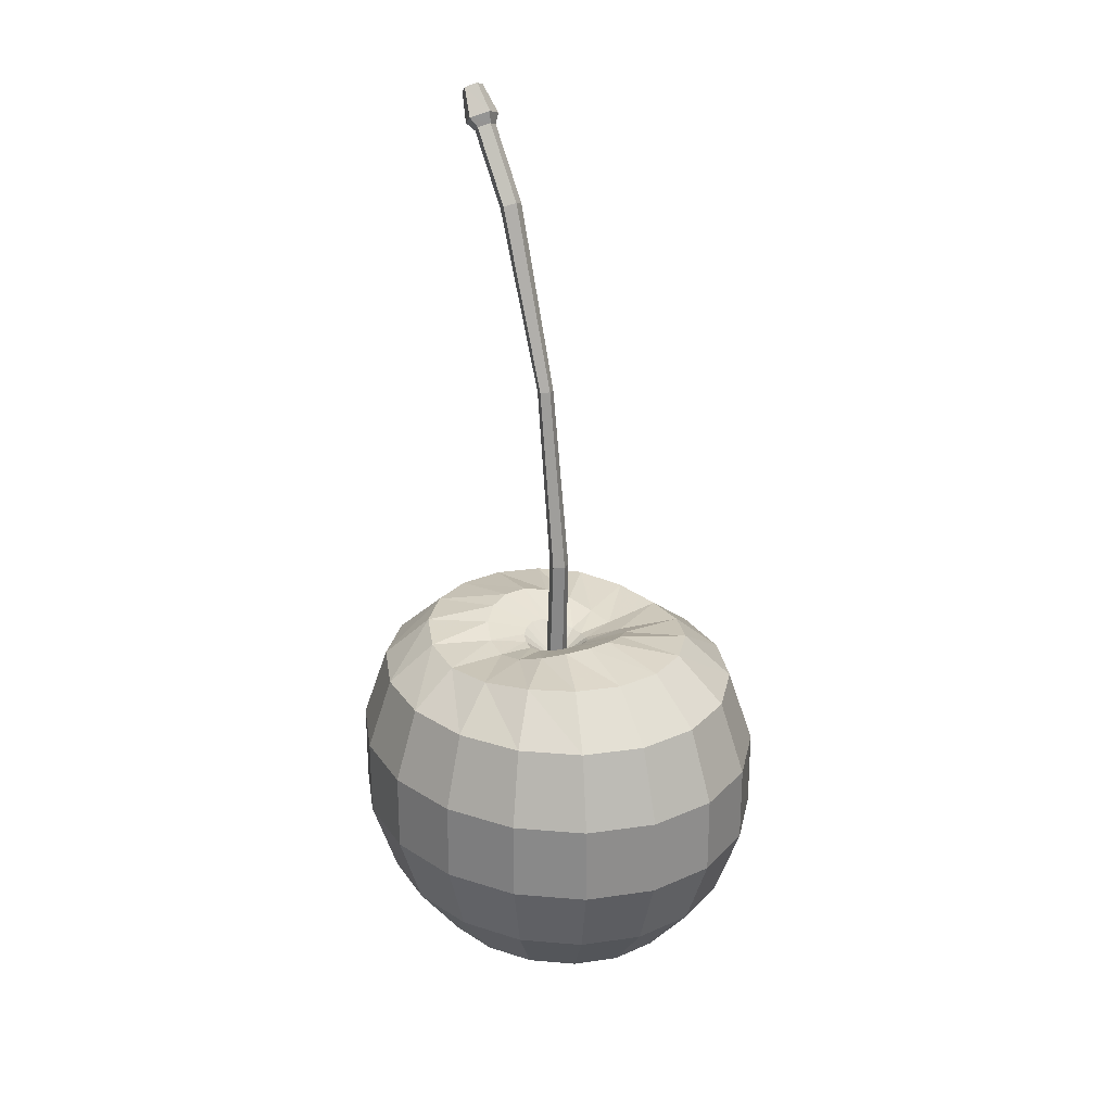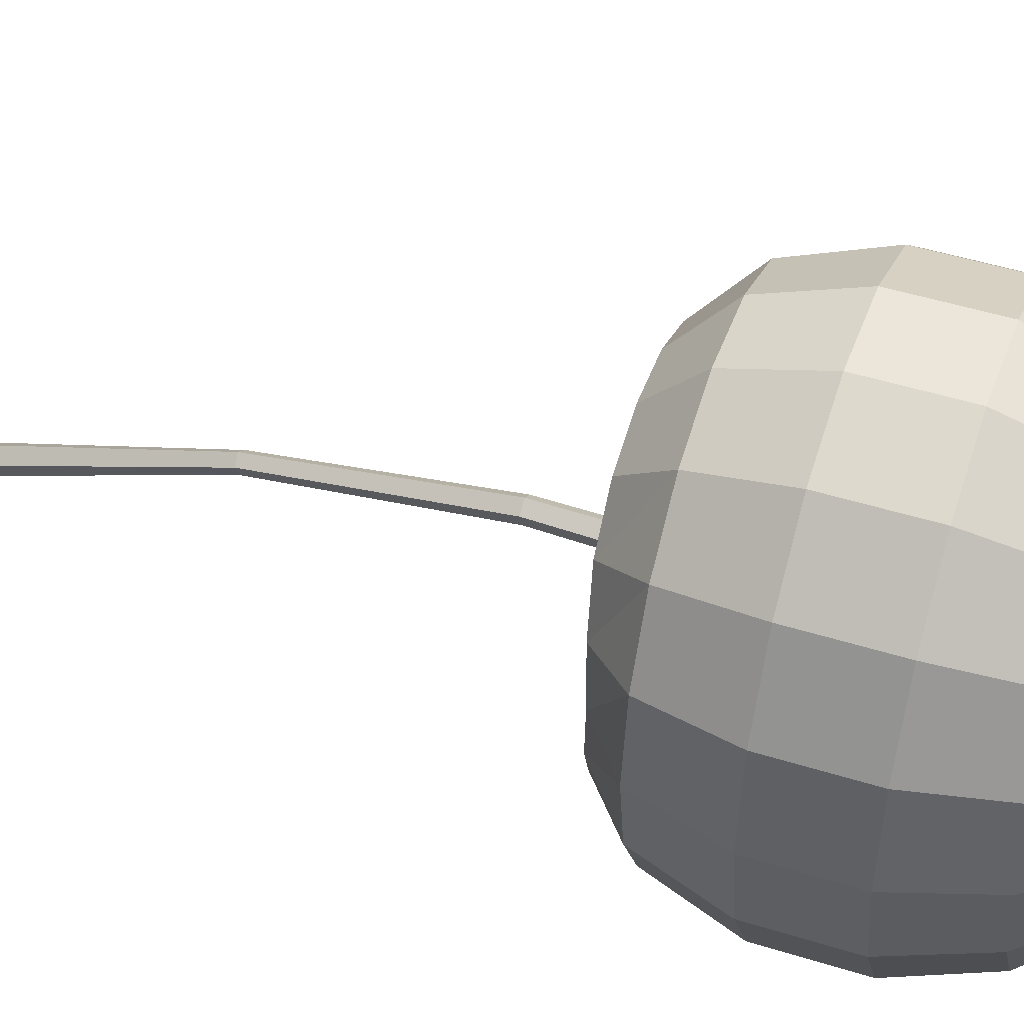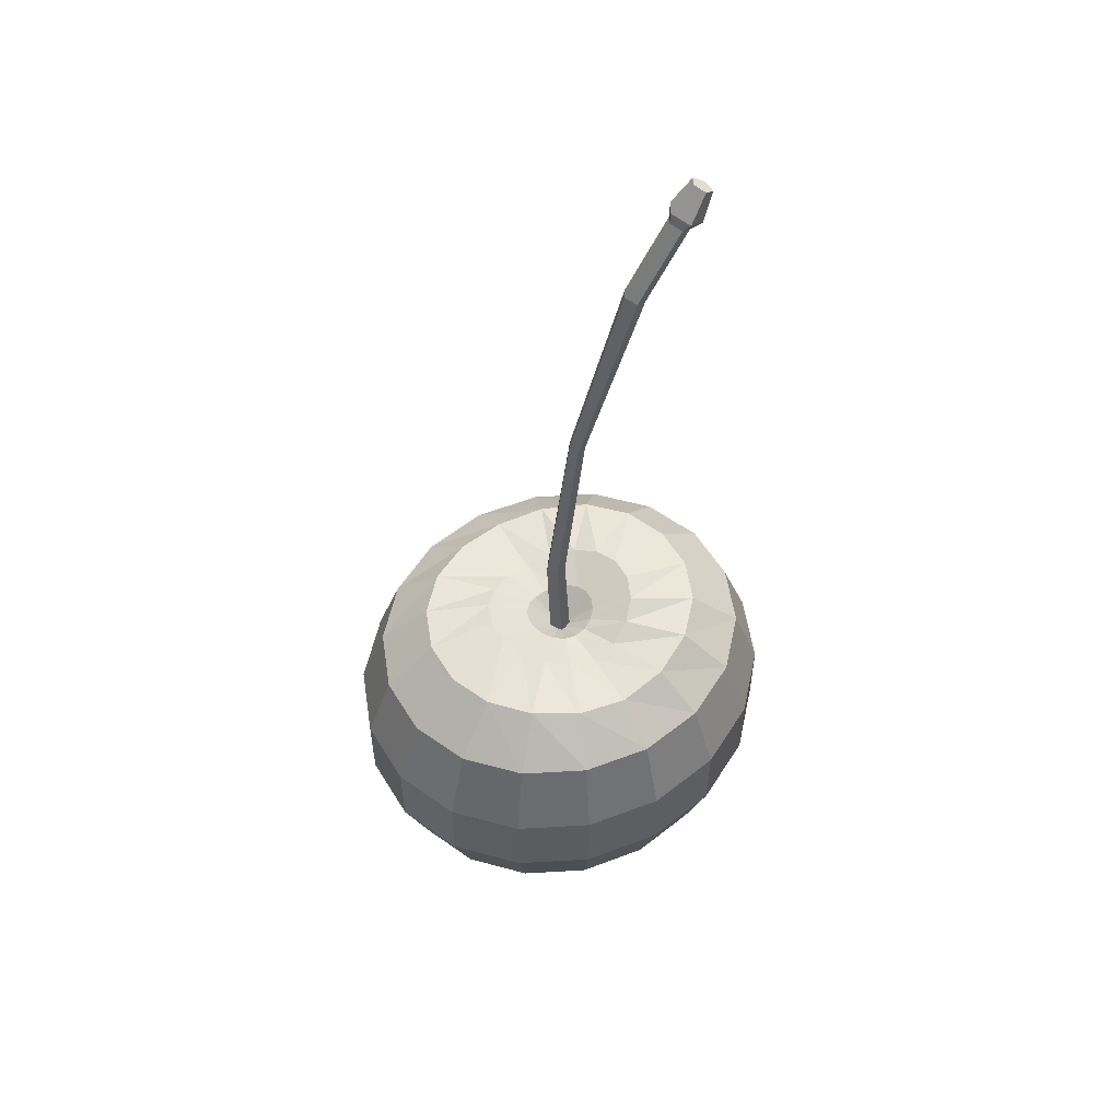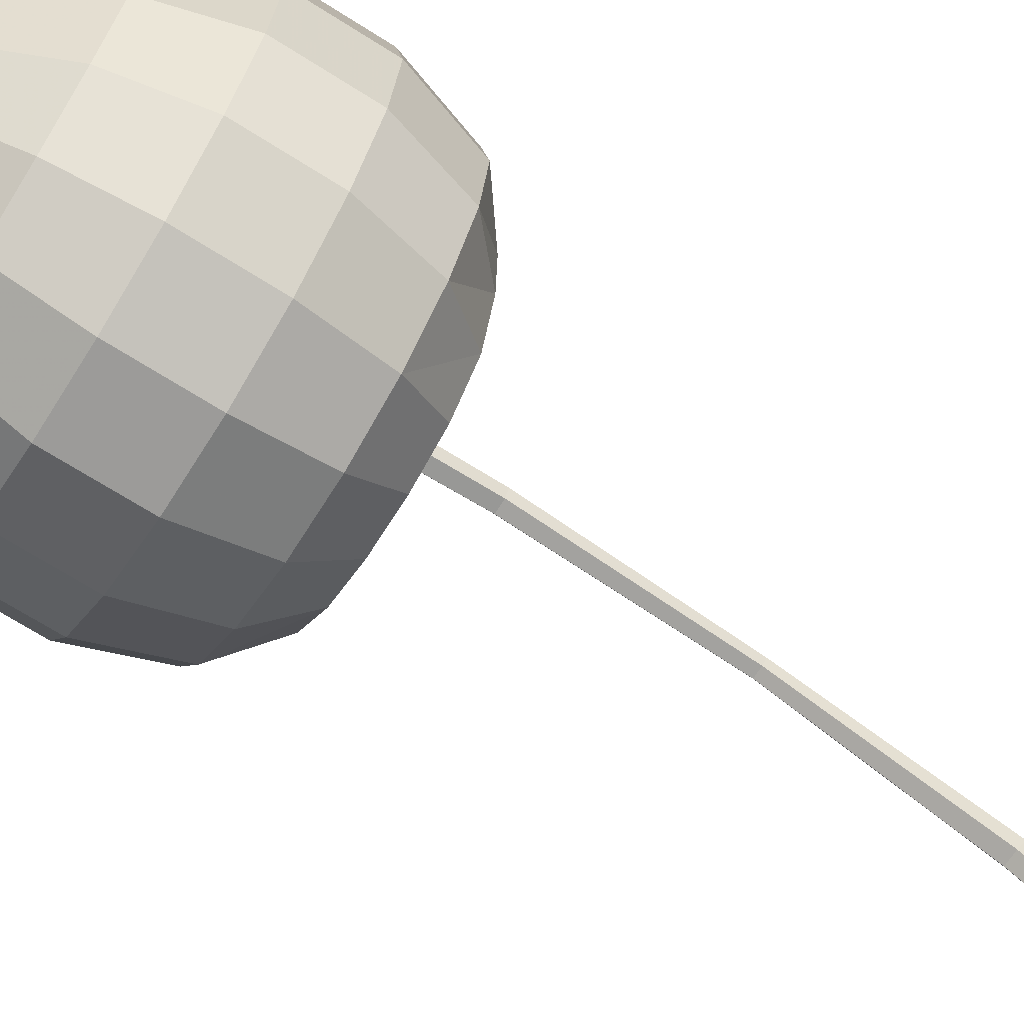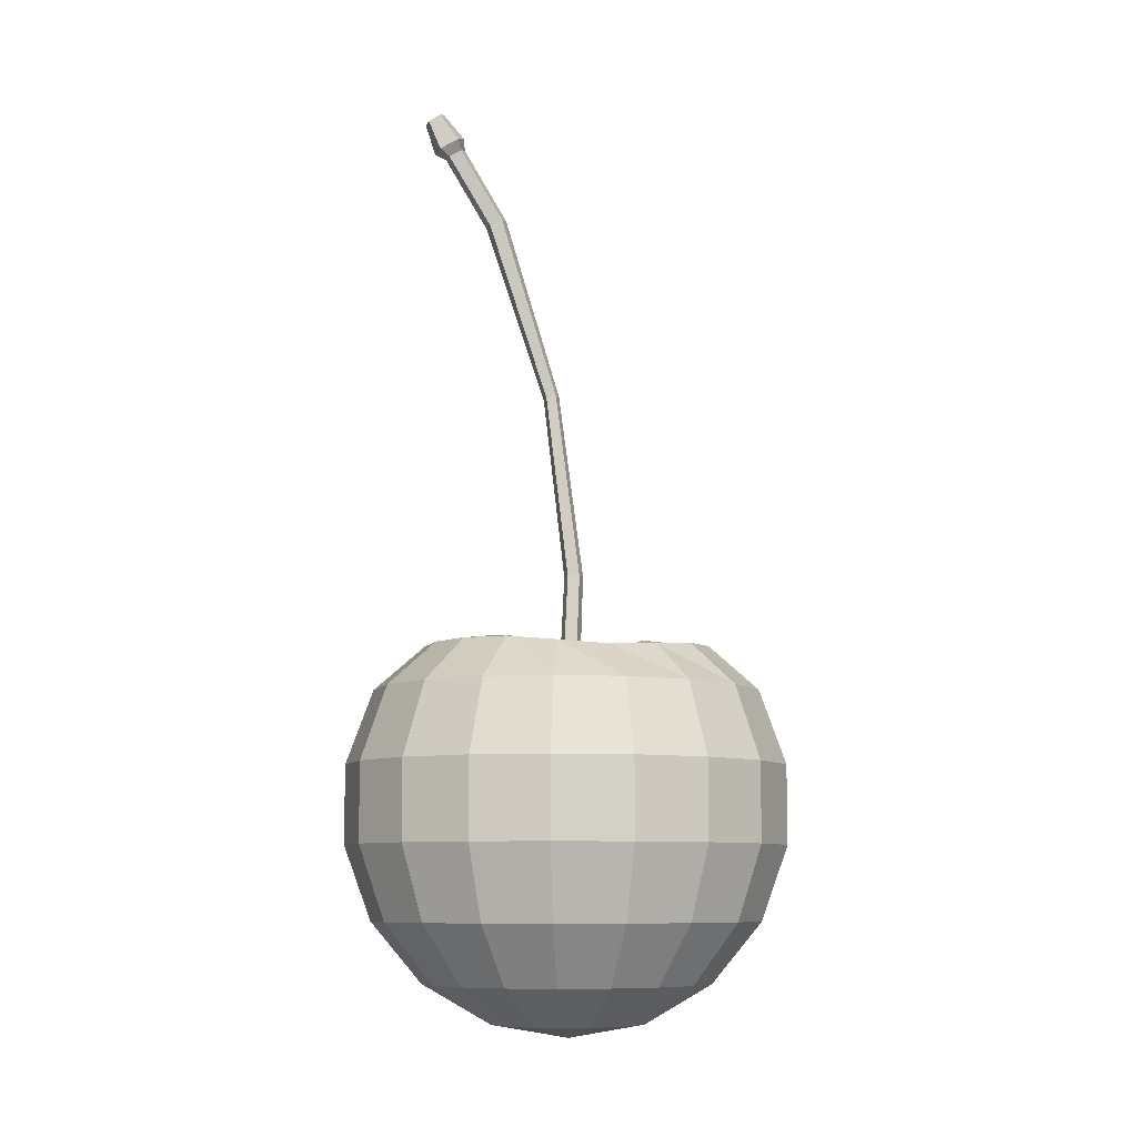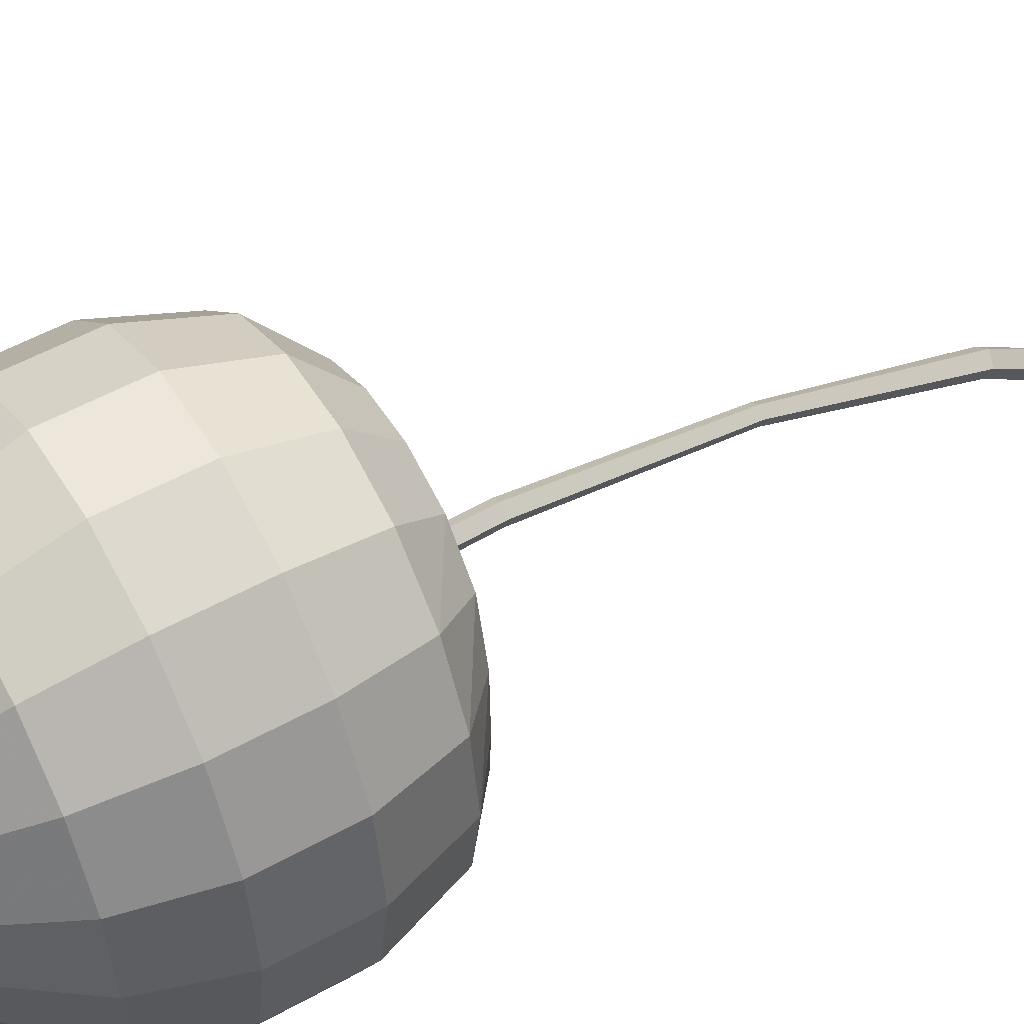
<metadata>
{"format":"obj","ext":"obj","renderer":"f3d","projection":"perspective","resolution":1024,"background":"white","views":[{"elev":25.5,"azim":-35.3,"up":"+Y"},{"elev":47.4,"azim":-70.5,"up":"+Z"},{"elev":54.8,"azim":59.1,"up":"+Y"},{"elev":-69.8,"azim":57.7,"up":"+Z"},{"elev":-8.7,"azim":-107.5,"up":"+Y"},{"elev":52.4,"azim":59.0,"up":"+Z"}]}
</metadata>
<code>
g Cherry
v 0 56.84 1.925
v -1.177 56.8 1.068
v -0.7273 56.74 -0.3193
v 0.7273 56.74 -0.3193
v 1.177 56.8 1.068
v 0 79.9 -1.283
v -0.9851 79.74 -1.983
v -0.6088 79.48 -3.117
v 0.6088 79.48 -3.117
v 0.9851 79.74 -1.983
v 0 102.4 -8.374
v -1.336 102 -9.258
v -0.8255 101.3 -10.69
v 0.8255 101.3 -10.69
v 1.336 102 -9.258
v -1.336 115.1 -17.51
v -0.8255 114.3 -18.84
v 0.8255 114.3 -18.84
v 1.336 115.1 -17.51
v 0 38.95 1.316
v -1.336 38.99 0.3469
v -0.8255 39.06 -1.222
v 0.8255 39.06 -1.222
v 1.336 38.99 0.3469
v 0 115.6 -16.69
v 0 111.2 -13.89
v -1.336 110.7 -14.73
v -0.8255 109.9 -16.1
v 0.8255 109.9 -16.1
v 1.336 110.7 -14.73
v -2.109 111.9 -15.28
v -1.303 110.6 -17.42
v 1.303 110.6 -17.42
v 2.109 111.9 -15.28
v 0 112.7 -13.96
v 0 -4.8e-05 0
v 0 42.76 0
v 8.617 1.694 0
v 8.098 1.694 -3.286
v 6.601 1.694 -6.175
v 4.309 1.694 -8.32
v 1.496 1.694 -9.461
v -1.496 1.694 -9.461
v -4.309 1.694 -8.32
v -6.601 1.694 -6.175
v -8.098 1.694 -3.286
v -8.617 1.694 0
v -8.098 1.694 3.286
v -6.601 1.694 6.175
v -4.309 1.694 8.32
v -1.496 1.694 9.461
v 1.496 1.694 9.461
v 4.309 1.694 8.32
v 6.601 1.694 6.175
v 8.098 1.694 3.286
v 16.2 6.571 0
v 15.22 6.571 -6.175
v 12.41 6.571 -11.61
v 8.098 6.571 -15.64
v 2.812 6.571 -17.78
v -2.812 6.571 -17.78
v -8.098 6.571 -15.64
v -12.41 6.571 -11.61
v -15.22 6.571 -6.175
v -16.2 6.571 0
v -15.22 6.571 6.175
v -12.41 6.571 11.61
v -8.098 6.571 15.64
v -2.812 6.571 17.78
v 2.812 6.571 17.78
v 8.098 6.571 15.64
v 12.41 6.571 11.61
v 15.22 6.571 6.175
v 21.82 14.04 0
v 20.5 14.04 -8.32
v 16.71 14.04 -15.64
v 10.91 14.04 -21.07
v 3.789 14.04 -23.96
v -3.789 14.04 -23.96
v -10.91 14.04 -21.07
v -16.71 14.04 -15.64
v -20.5 14.04 -8.32
v -21.82 14.04 0
v -20.5 14.04 8.32
v -16.71 14.04 15.64
v -10.91 14.04 21.07
v -3.789 14.04 23.96
v 3.789 14.04 23.96
v 10.91 14.04 21.07
v 16.71 14.04 15.64
v 20.5 14.04 8.32
v 24.81 23.21 0
v 23.32 23.21 -9.461
v 19.01 23.21 -17.78
v 12.41 23.21 -23.96
v 4.309 23.21 -27.24
v -4.309 23.21 -27.24
v -12.41 23.21 -23.96
v -19.01 23.21 -17.78
v -23.32 23.21 -9.461
v -24.81 23.21 0
v -23.32 23.21 9.461
v -19.01 23.21 17.78
v -12.41 23.21 23.96
v -4.309 23.21 27.24
v 4.309 23.21 27.24
v 12.41 23.21 23.96
v 19.01 23.21 17.78
v 23.32 23.21 9.461
v 24.81 32.97 0
v 23.32 32.97 -9.461
v 19.01 32.97 -17.78
v 12.41 32.97 -23.96
v 4.309 32.97 -27.24
v -4.309 32.97 -27.24
v -12.41 32.97 -23.96
v -19.01 32.97 -17.78
v -23.32 32.97 -9.461
v -24.81 32.97 0
v -23.32 32.97 9.461
v -19.01 32.97 17.78
v -12.41 32.97 23.96
v -4.309 32.97 27.24
v 4.309 32.97 27.24
v 12.41 32.97 23.96
v 19.01 32.97 17.78
v 23.32 32.97 9.461
v 21.82 42.13 0
v 20.5 42.13 -8.32
v 16.71 42.13 -15.64
v 10.91 42.13 -21.07
v 3.789 42.13 -23.96
v -3.789 42.13 -23.96
v -10.91 42.13 -21.07
v -16.71 42.13 -15.64
v -20.5 42.13 -8.32
v -21.82 42.13 0
v -20.5 42.13 8.32
v -16.71 42.13 15.64
v -10.91 42.13 21.07
v -3.789 42.13 23.96
v 3.789 42.13 23.96
v 10.91 42.13 21.07
v 16.71 42.13 15.64
v 20.5 42.13 8.32
v 16.2 46.35 0
v 15.22 46.8 -6.175
v 12.41 47.44 -11.61
v 8.098 47.61 -15.64
v 2.812 47.61 -17.78
v -2.812 47.61 -17.78
v -8.098 47.61 -15.64
v -12.41 47.46 -11.61
v -15.22 46.91 -6.175
v -16.2 46.52 0
v -15.22 46.91 6.175
v -12.41 47.46 11.61
v -8.098 47.61 15.64
v -2.812 47.61 17.78
v 2.812 47.61 17.78
v 8.098 47.61 15.64
v 12.41 47.44 11.61
v 15.22 46.8 6.175
v 8.617 45.64 0
v 8.098 46.22 -3.286
v 6.601 47.41 -6.175
v 4.309 48.37 -8.32
v 1.496 48.87 -9.461
v -1.496 48.9 -9.461
v -4.309 48.48 -8.32
v -6.601 47.65 -6.175
v -8.098 46.62 -3.286
v -8.617 46.12 0
v -8.098 46.62 3.286
v -6.601 47.65 6.175
v -4.309 48.48 8.32
v -1.496 48.9 9.461
v 1.496 48.87 9.461
v 4.309 48.37 8.32
v 6.601 47.41 6.175
v 8.098 46.22 3.286
v 4.005 45.36 0
v 3.763 45.53 -1.527
v 3.068 45.92 -2.87
v 2.002 46.34 -3.867
v 0.6954 46.61 -4.397
v -0.6954 46.66 -4.397
v -2.002 46.48 -3.867
v -3.068 46.16 -2.87
v -3.763 45.84 -1.527
v -4.005 45.7 0
v -3.763 45.84 1.527
v -3.068 46.16 2.87
v -2.002 46.48 3.867
v -0.6954 46.66 4.397
v 0.6954 46.61 4.397
v 2.002 46.34 3.867
v 3.068 45.92 2.87
v 3.763 45.53 1.527
f 1 2 21 20
f 2 3 22 21
f 3 4 23 22
f 4 5 24 23
f 5 1 20 24
f 6 7 2 1
f 7 8 3 2
f 8 9 4 3
f 9 10 5 4
f 10 6 1 5
f 11 12 7 6
f 12 13 8 7
f 13 14 9 8
f 14 15 10 9
f 15 11 6 10
f 26 35 31 27
f 27 28 13 12
f 32 17 18 33
f 29 30 15 14
f 30 34 35 26
f 20 23 24
f 20 22 23
f 20 21 22
f 19 16 25
f 19 17 16
f 19 18 17
f 27 12 11 26
f 27 31 32 28
f 29 14 13 28
f 29 33 34 30
f 26 11 15 30
f 35 25 16 31
f 33 29 28 32
f 34 19 25 35
f 31 16 17 32
f 33 18 19 34
f 39 57 56 38
f 40 58 57 39
f 41 59 58 40
f 42 60 59 41
f 43 61 60 42
f 44 62 61 43
f 45 63 62 44
f 46 64 63 45
f 47 65 64 46
f 48 66 65 47
f 49 67 66 48
f 50 68 67 49
f 51 69 68 50
f 52 70 69 51
f 53 71 70 52
f 54 72 71 53
f 55 73 72 54
f 38 56 73 55
f 57 75 74 56
f 58 76 75 57
f 59 77 76 58
f 60 78 77 59
f 61 79 78 60
f 62 80 79 61
f 63 81 80 62
f 64 82 81 63
f 65 83 82 64
f 66 84 83 65
f 67 85 84 66
f 68 86 85 67
f 69 87 86 68
f 70 88 87 69
f 71 89 88 70
f 72 90 89 71
f 73 91 90 72
f 56 74 91 73
f 75 93 92 74
f 76 94 93 75
f 77 95 94 76
f 78 96 95 77
f 79 97 96 78
f 80 98 97 79
f 81 99 98 80
f 82 100 99 81
f 83 101 100 82
f 84 102 101 83
f 85 103 102 84
f 86 104 103 85
f 87 105 104 86
f 88 106 105 87
f 89 107 106 88
f 90 108 107 89
f 91 109 108 90
f 74 92 109 91
f 93 111 110 92
f 94 112 111 93
f 95 113 112 94
f 96 114 113 95
f 97 115 114 96
f 98 116 115 97
f 99 117 116 98
f 100 118 117 99
f 101 119 118 100
f 102 120 119 101
f 103 121 120 102
f 104 122 121 103
f 105 123 122 104
f 106 124 123 105
f 107 125 124 106
f 108 126 125 107
f 109 127 126 108
f 92 110 127 109
f 111 129 128 110
f 112 130 129 111
f 113 131 130 112
f 114 132 131 113
f 115 133 132 114
f 116 134 133 115
f 117 135 134 116
f 118 136 135 117
f 119 137 136 118
f 120 138 137 119
f 121 139 138 120
f 122 140 139 121
f 123 141 140 122
f 124 142 141 123
f 125 143 142 124
f 126 144 143 125
f 127 145 144 126
f 110 128 145 127
f 129 147 146 128
f 130 148 147 129
f 131 149 148 130
f 132 150 149 131
f 133 151 150 132
f 134 152 151 133
f 135 153 152 134
f 136 154 153 135
f 137 155 154 136
f 138 156 155 137
f 139 157 156 138
f 140 158 157 139
f 141 159 158 140
f 142 160 159 141
f 143 161 160 142
f 144 162 161 143
f 145 163 162 144
f 128 146 163 145
f 147 165 164 146
f 148 166 165 147
f 149 167 166 148
f 150 168 167 149
f 151 169 168 150
f 152 170 169 151
f 153 171 170 152
f 154 172 171 153
f 155 173 172 154
f 156 174 173 155
f 157 175 174 156
f 158 176 175 157
f 159 177 176 158
f 160 178 177 159
f 161 179 178 160
f 162 180 179 161
f 163 181 180 162
f 146 164 181 163
f 39 38 36
f 183 37 182
f 40 39 36
f 184 37 183
f 41 40 36
f 185 37 184
f 42 41 36
f 186 37 185
f 43 42 36
f 187 37 186
f 44 43 36
f 188 37 187
f 45 44 36
f 189 37 188
f 46 45 36
f 190 37 189
f 47 46 36
f 191 37 190
f 48 47 36
f 192 37 191
f 49 48 36
f 193 37 192
f 50 49 36
f 194 37 193
f 51 50 36
f 195 37 194
f 52 51 36
f 196 37 195
f 53 52 36
f 197 37 196
f 54 53 36
f 198 37 197
f 55 54 36
f 199 37 198
f 38 55 36
f 182 37 199
f 182 164 165 183
f 183 165 166 184
f 184 166 167 185
f 185 167 168 186
f 186 168 169 187
f 187 169 170 188
f 188 170 171 189
f 189 171 172 190
f 190 172 173 191
f 191 173 174 192
f 192 174 175 193
f 193 175 176 194
f 194 176 177 195
f 195 177 178 196
f 196 178 179 197
f 197 179 180 198
f 198 180 181 199
f 199 181 164 182

</code>
